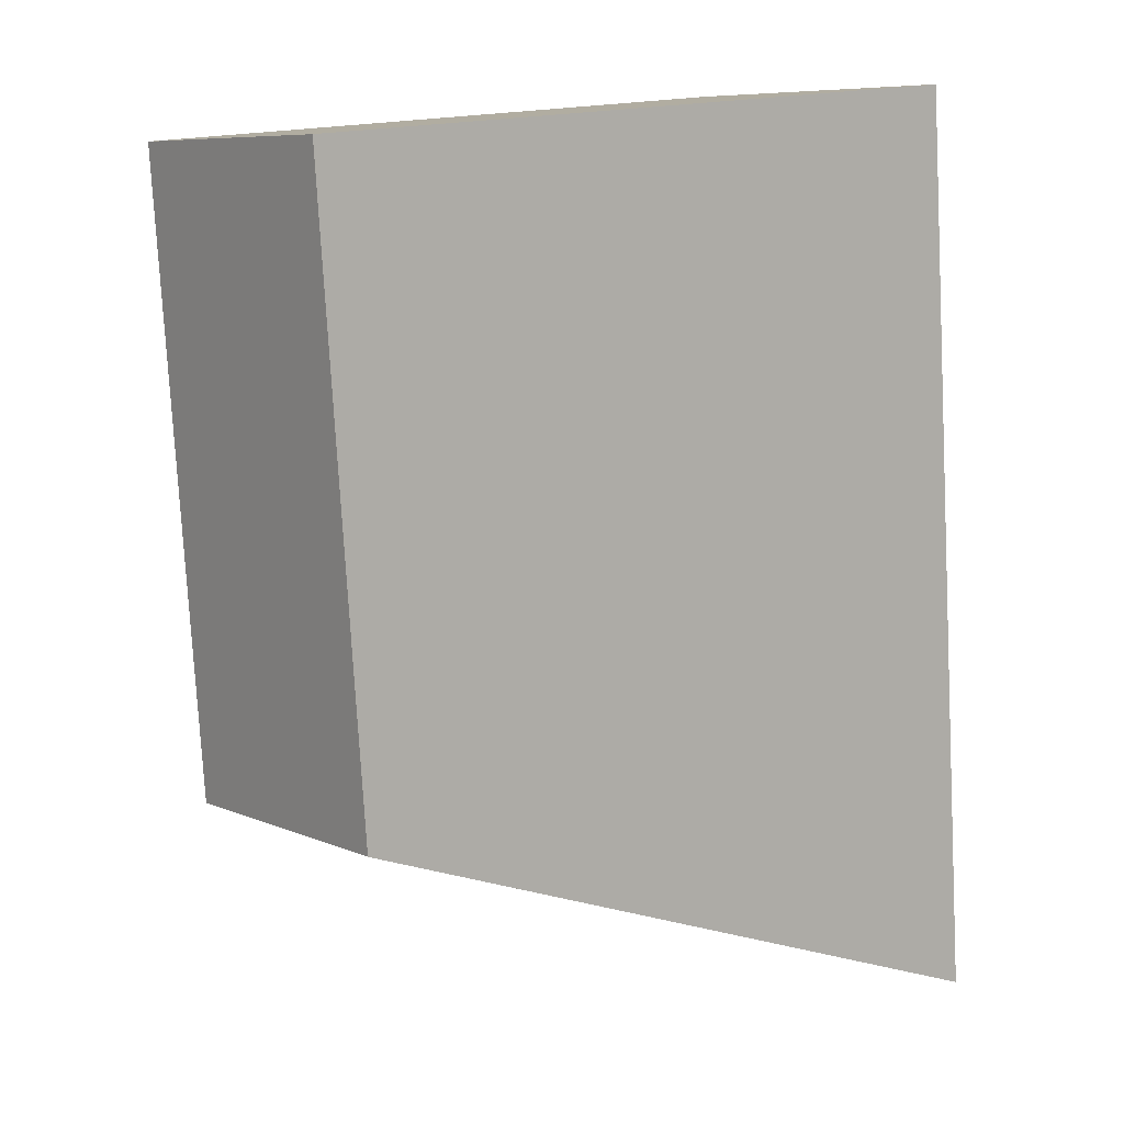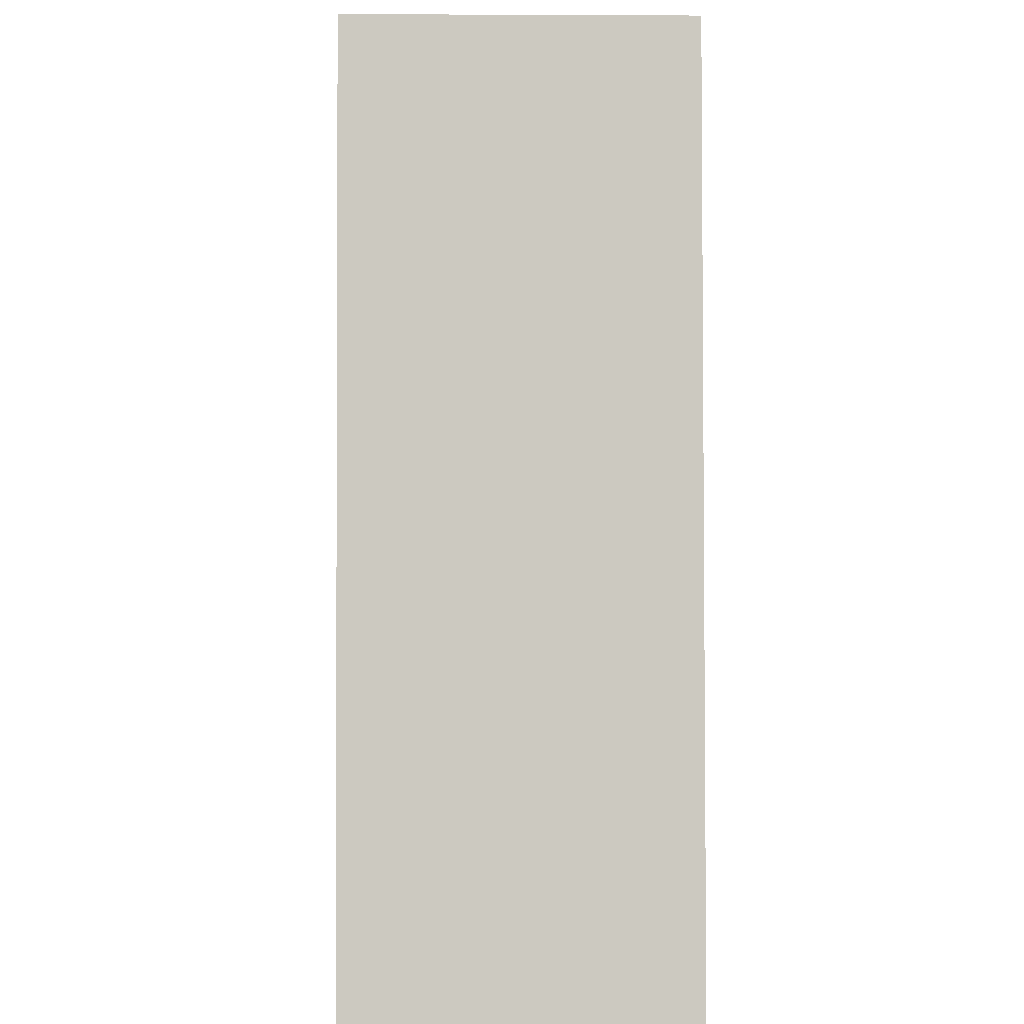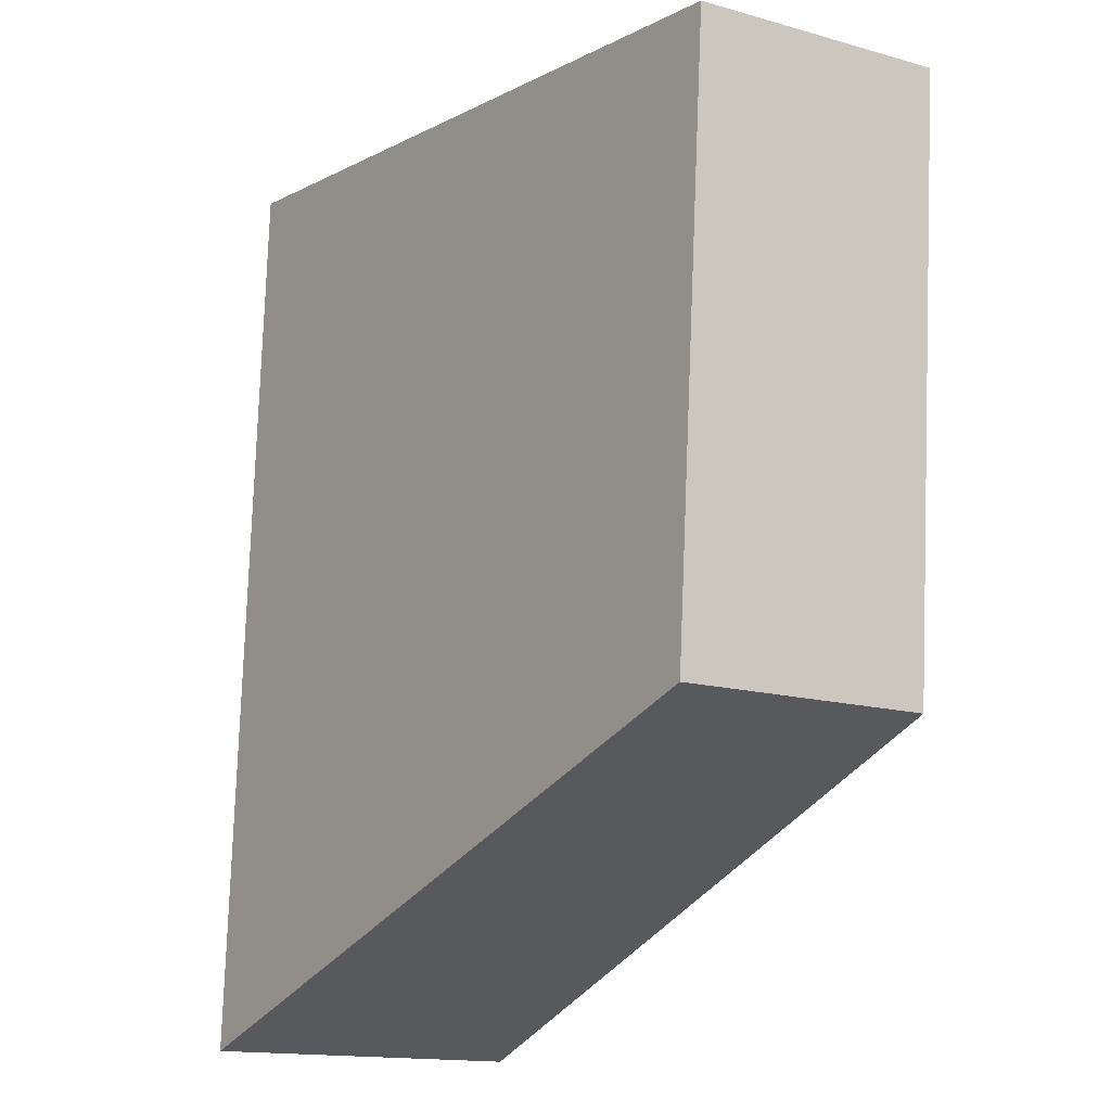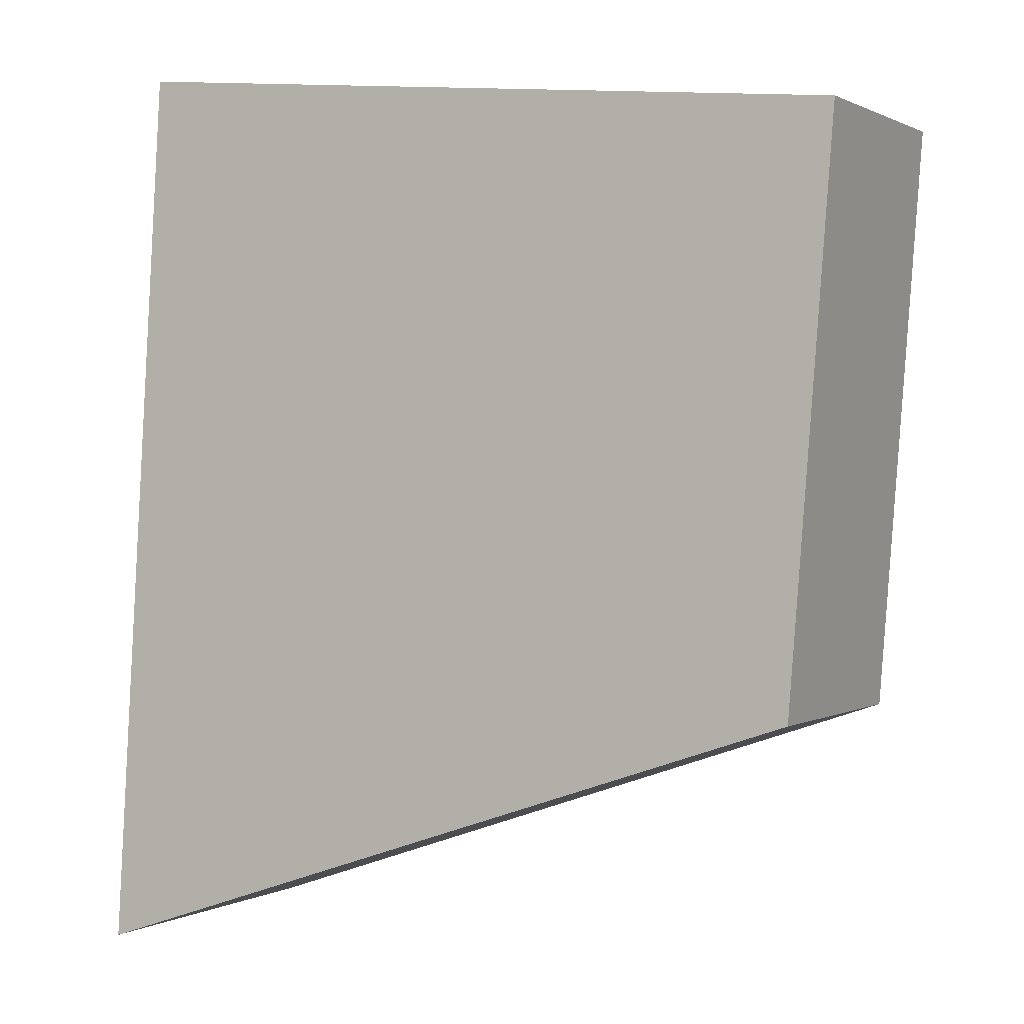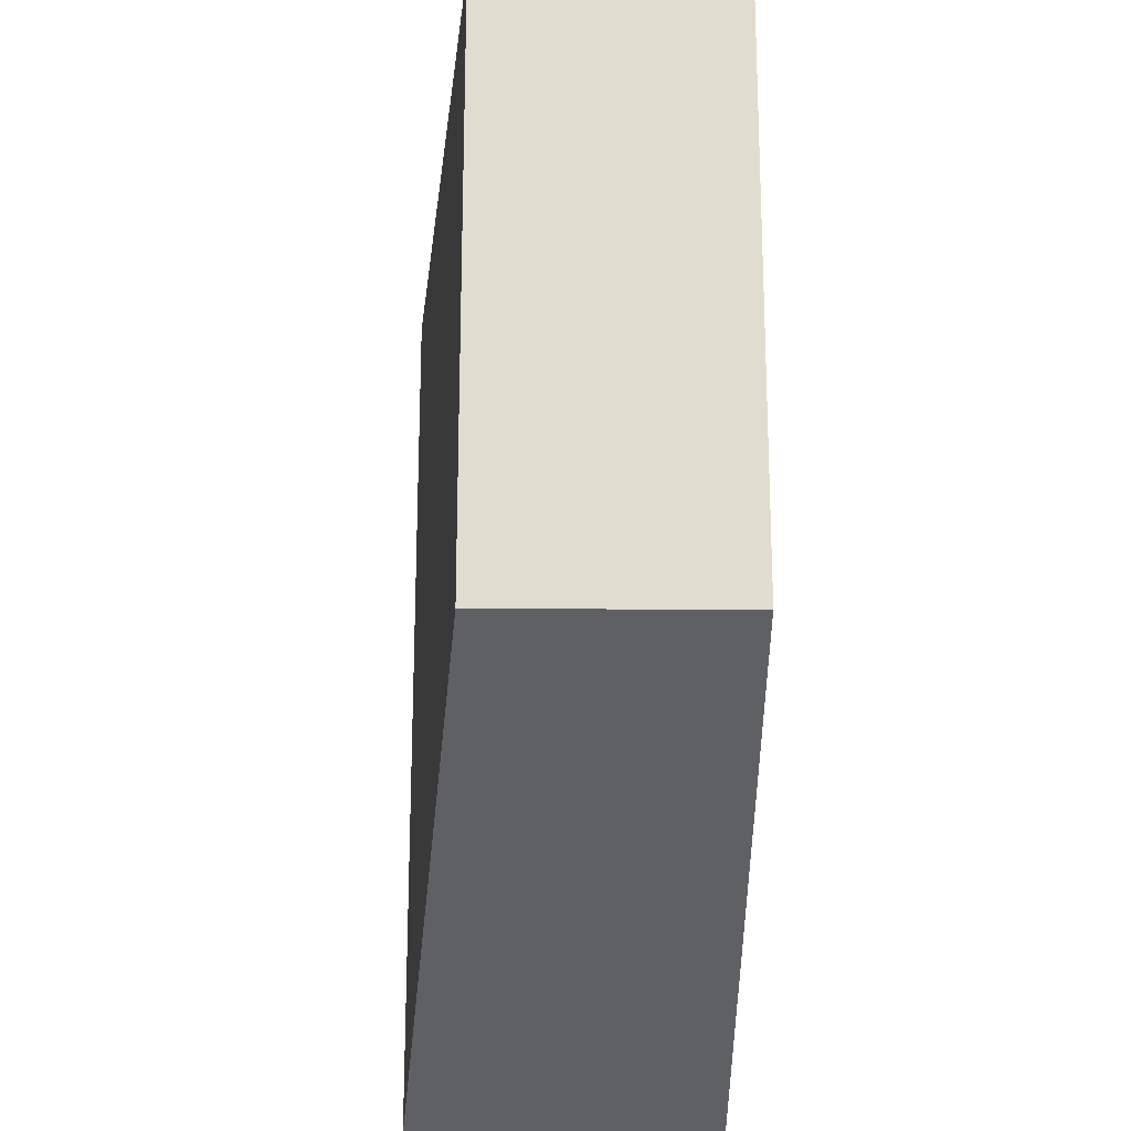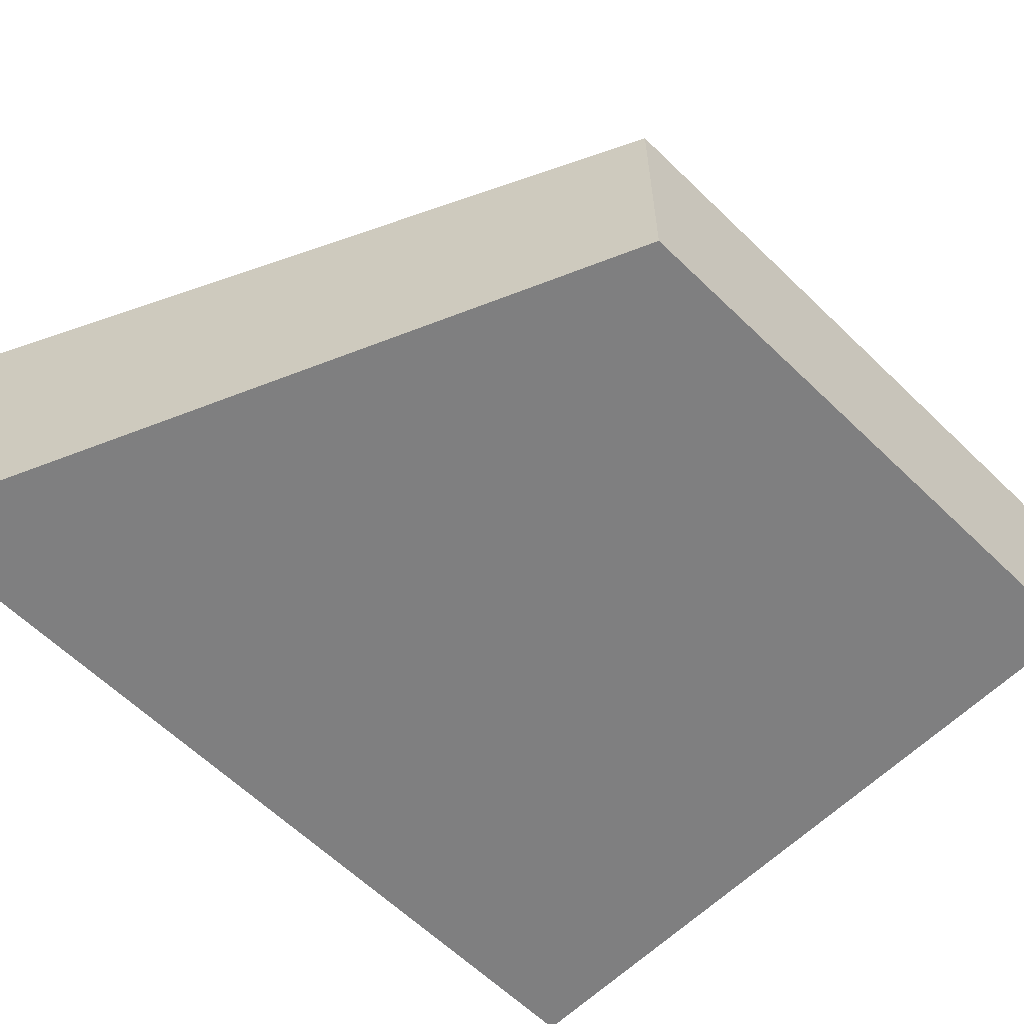
<metadata>
{"format":"obj","ext":"obj","renderer":"f3d","projection":"perspective","resolution":1024,"background":"white","views":[{"elev":7.8,"azim":-39.8,"up":"+Z"},{"elev":1.1,"azim":88.8,"up":"+Z"},{"elev":-15.2,"azim":-120.8,"up":"+Z"},{"elev":0.7,"azim":-151.1,"up":"+Z"},{"elev":-25.0,"azim":-90.2,"up":"+Z"},{"elev":-59.7,"azim":-139.2,"up":"+Y"}]}
</metadata>
<code>
v  8.072 3.641 0.697
v  0.359 2.802 -4.646
v  0 2.795 1.711e-16
v  0.508 2.804 -6.571
v  8.412 3.641 -4.646
v  8.715 3.641 -9.401
v  8.524 3.641 -6.403
v  8.715 5.756e-16 -9.401
v  0.508 4.024e-16 -6.571
v  0.359 2.845e-16 -4.646
v  0 0 0
v  8.072 -4.268e-17 0.697
v  8.412 2.845e-16 -4.646
v  8.524 3.921e-16 -6.403
g defaultobject
f 1 2 3
f 2 1 4
f 4 1 5
f 4 5 6
f 6 5 7
f 8 4 6
f 4 8 9
f 9 2 4
f 2 9 3
f 3 9 10
f 3 10 11
f 3 12 1
f 12 3 11
f 12 5 1
f 5 12 13
f 5 13 7
f 7 13 6
f 6 13 14
f 6 14 8
f 10 12 11
f 12 10 9
f 12 9 13
f 13 9 8
f 13 8 14

</code>
